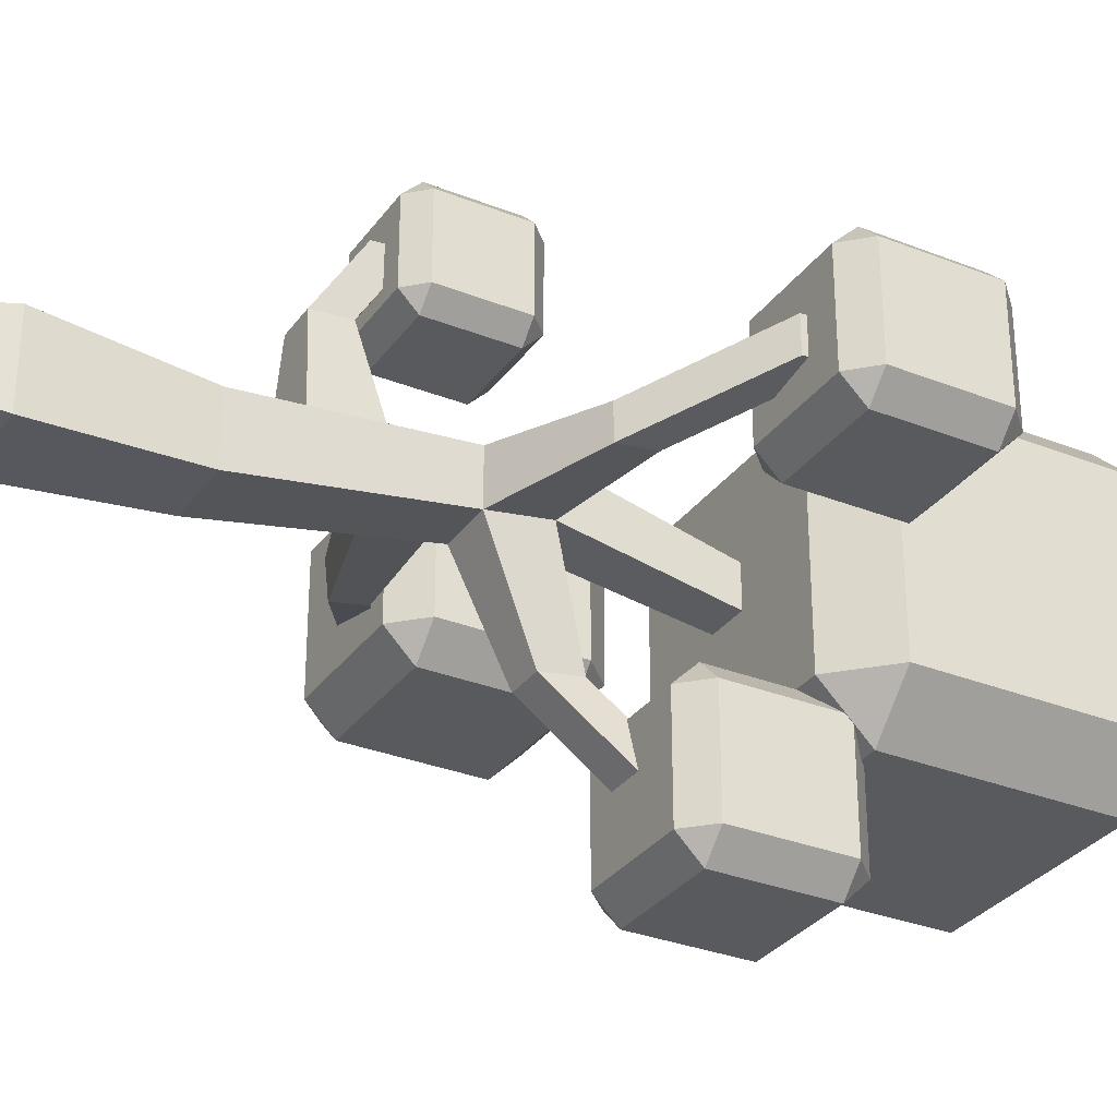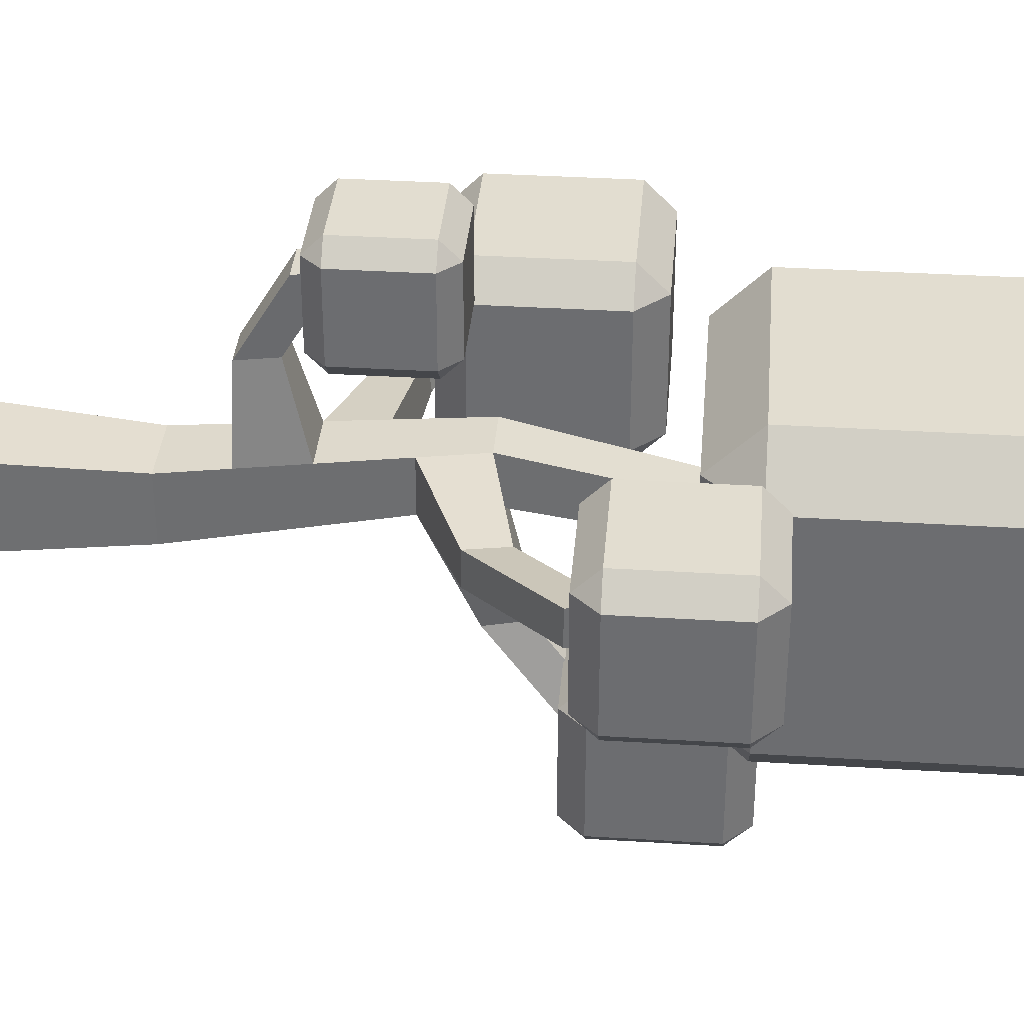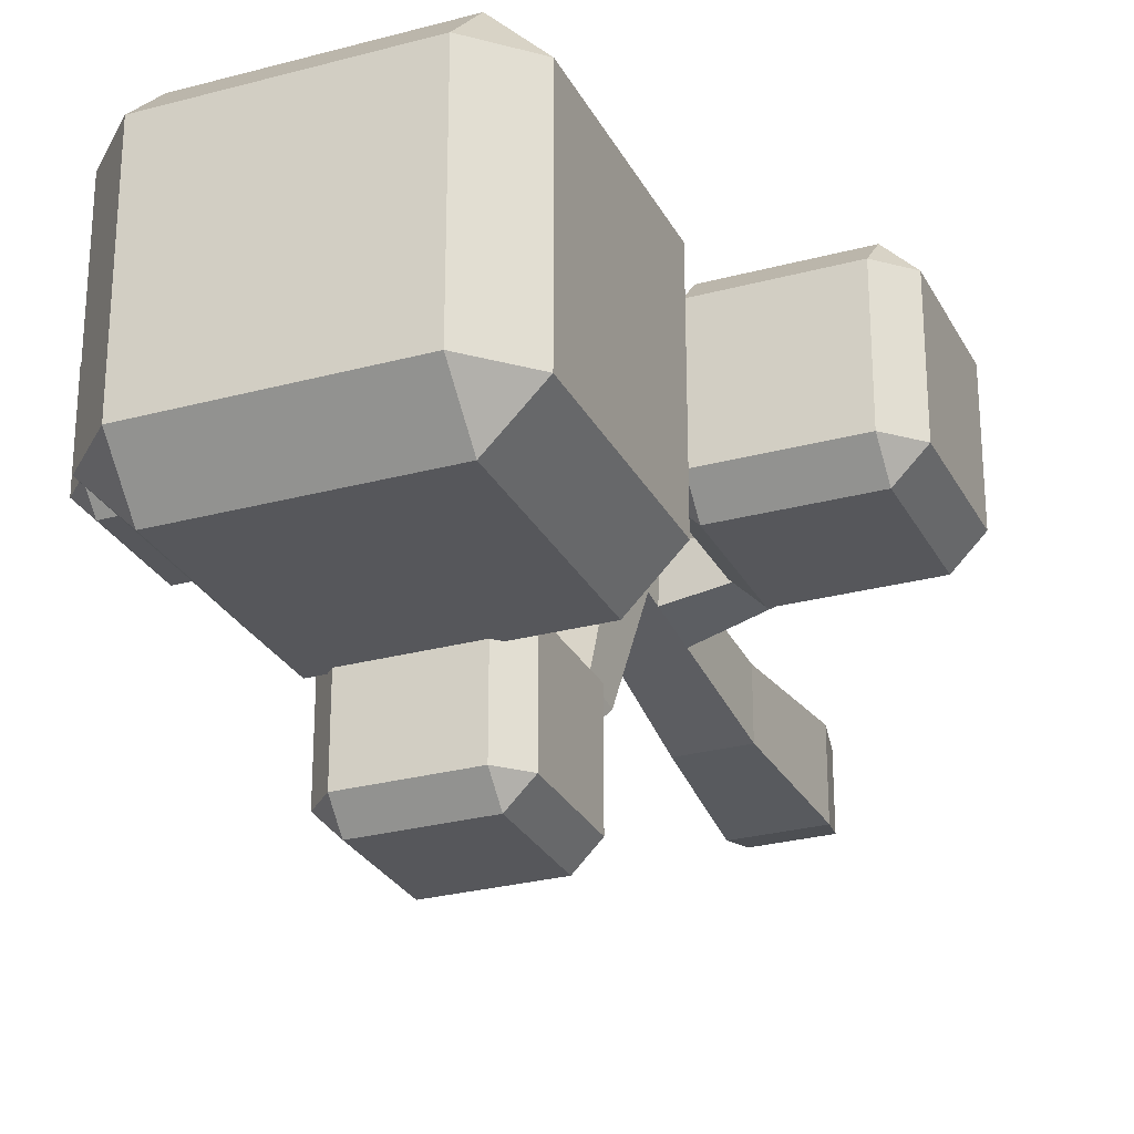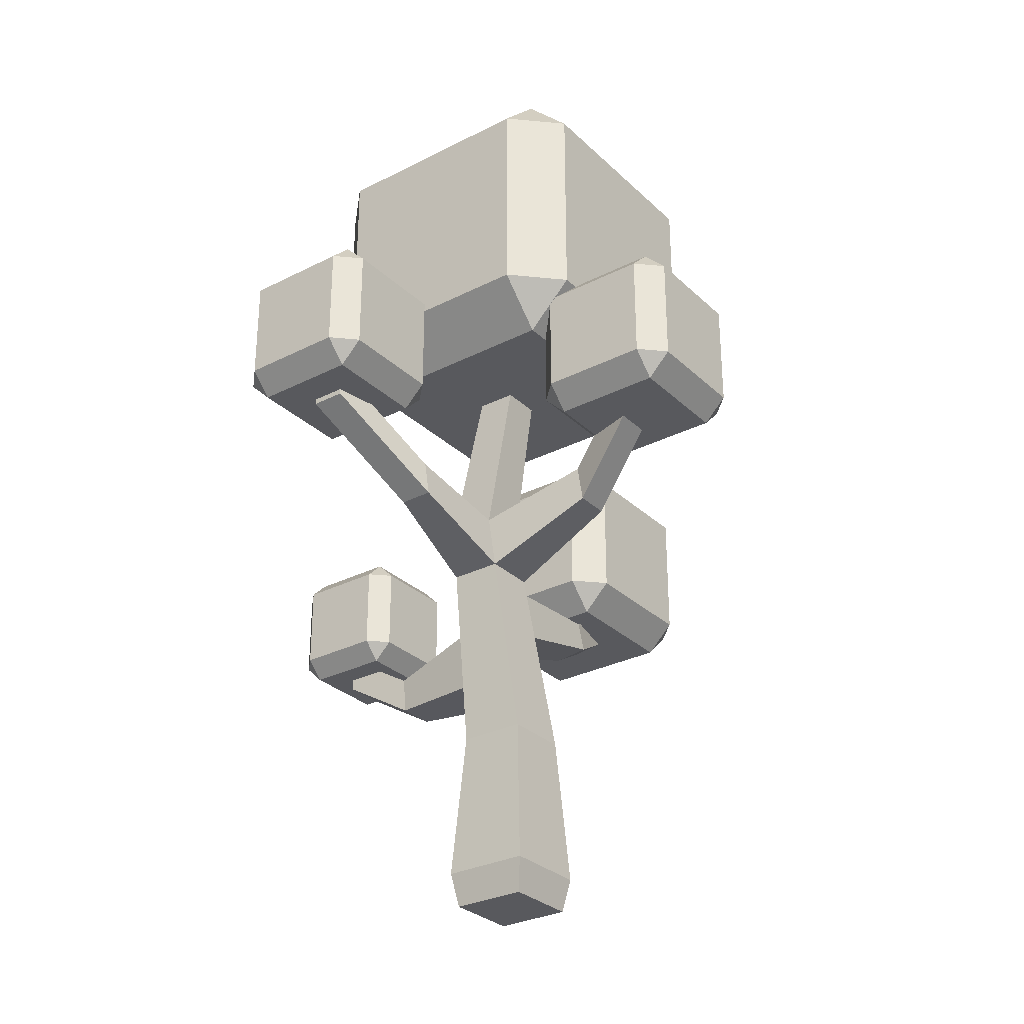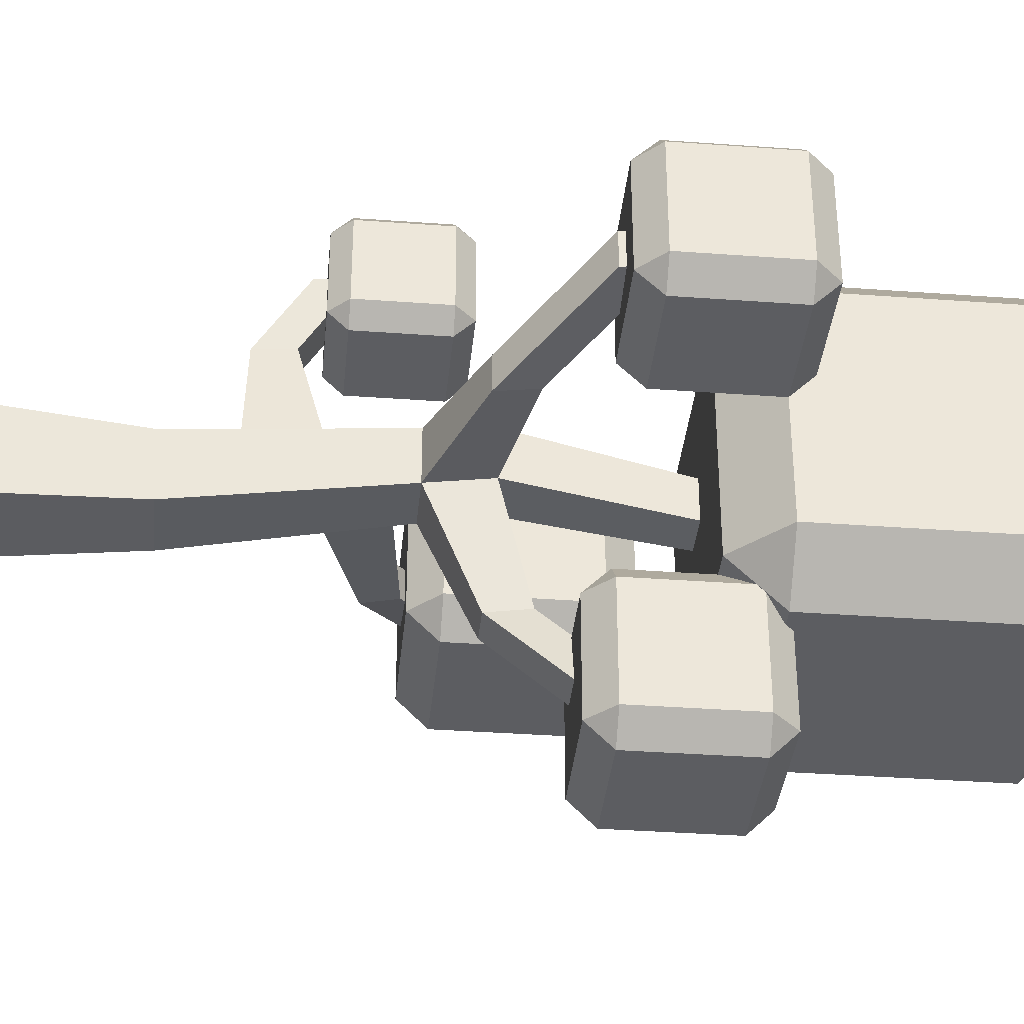
<metadata>
{"format":"obj","ext":"obj","renderer":"f3d","projection":"perspective","resolution":1024,"background":"white","views":[{"elev":-31.2,"azim":60.5,"up":"+Z"},{"elev":35.4,"azim":94.7,"up":"+Z"},{"elev":-27.4,"azim":-157.4,"up":"+Z"},{"elev":-29.9,"azim":126.7,"up":"+Y"},{"elev":-36.3,"azim":84.5,"up":"+Z"}]}
</metadata>
<code>
v  0.5995 3.049 -1.387
v  0.463 2.912 -1.387
v  0.4638 3.048 -1.523
v  0.463 2.912 -0.7492
v  0.5995 3.049 -0.7491
v  0.5995 3.686 -0.789
v  0.5995 3.647 -0.7491
v  0.6033 3.78 -0.8835
v  0.5055 3.78 -0.8835
v  0.4638 3.511 -0.6128
v  -0.1752 3.511 -0.6128
v  -0.2169 3.78 -0.8835
v  -0.3109 3.647 -0.7491
v  -0.3109 3.686 -0.789
v  -0.6732 3.509 -0.6105
v  0.6018 3.509 -0.6105
v  -0.1752 3.048 -0.6128
v  0.4638 3.048 -0.6128
v  -0.1744 2.912 -0.7492
v  -0.07399 2.921 -0.7402
v  -0.07235 2.912 -0.7492
v  0.1191 2.921 -0.7402
v  0.1217 2.912 -0.7492
v  -0.00236 2.912 -1.019
v  0.2061 2.912 -1.019
v  0.06851 2.527 -0.605
v  -0.1399 2.527 -0.605
v  0.1198 2.245 0.04515
v  -0.1912 2.245 0.04515
v  -0.1948 2.139 0.0267
v  -0.2052 1.826 -0.02773
v  0.159 1.065 -0.1601
v  -0.2304 1.065 -0.1601
v  0.2172 0.1992 -0.2182
v  -0.2886 0.1992 -0.2182
v  0.1818 0 -0.1828
v  -0.2532 0 -0.1828
v  -0.2532 0 0.2521
v  0.1818 0 0.2521
v  0.2172 0.1992 0.2875
v  0.159 1.065 0.2294
v  0.147 1.428 0.2683
v  0.135 1.79 0.3073
v  0.1198 2.245 0.3562
v  0.7275 2.506 0.1061
v  0.7275 2.506 0.3083
v  1.367 2.987 0.3061
v  1.367 2.987 0.5083
v  1.366 3.02 0.3119
v  1.366 3.02 0.5119
v  1.563 3.02 0.1239
v  1.106 3.02 0.2658
v  0.9512 3.02 0.1239
v  0.9512 3.02 0.7359
v  1.106 3.02 0.4531
v  1.563 3.02 0.7359
v  0.7201 2.73 0.3324
v  0.1084 2.59 0.3933
v  -0.1798 2.59 0.3933
v  -0.1959 2.105 0.3412
v  -0.2063 1.79 0.3073
v  -0.1381 1.662 0.8165
v  0.06669 1.662 0.8165
v  -0.1381 1.786 1.02
v  0.06669 1.786 1.02
v  0.206 1.786 0.9362
v  -0.2774 1.786 0.9362
v  -0.2774 1.786 1.42
v  -0.143 1.786 1.248
v  -0.1453 1.716 1.241
v  -0.1453 1.444 0.7932
v  -0.2184 1.428 0.2683
v  -0.2304 1.065 0.2294
v  -0.2886 0.1992 0.2875
v  0.07391 1.444 0.7932
v  0.07391 1.716 1.241
v  0.07161 1.786 1.248
v  0.206 1.786 1.42
v  0.2066 1.889 1.523
v  -0.278 1.889 1.523
v  0.2066 2.373 1.523
v  -0.278 2.373 1.523
v  -0.2774 2.476 1.42
v  0.206 2.476 1.42
v  0.3095 2.373 1.42
v  0.206 2.476 0.9362
v  0.3095 2.373 0.9361
v  0.3095 1.889 0.9361
v  0.3095 1.889 1.42
v  0.2066 1.889 0.8327
v  -0.278 1.889 0.8327
v  -0.3809 1.889 0.9361
v  -0.3809 1.889 1.42
v  -0.3809 2.373 1.42
v  -0.3809 2.373 0.9361
v  -0.2774 2.476 0.9362
v  0.2066 2.373 0.8327
v  -0.278 2.373 0.8327
v  -0.8531 2.02 0.04236
v  -0.8538 1.998 0.2501
v  -0.8473 2.193 0.2711
v  -0.8466 2.214 0.0761
v  -0.1798 2.59 0.1051
v  -0.1541 3.509 0.1876
v  -0.1541 3.509 -0.04919
v  -0.6732 3.509 0.6645
v  0.6018 3.509 0.6645
v  0.08271 3.509 0.1876
v  0.1084 2.59 0.1051
v  0.08271 3.509 -0.04919
v  -0.1322 2.758 -0.5649
v  0.06084 2.758 -0.5649
v  0.2408 3.262 -1.107
v  0.04776 3.262 -1.107
v  0.04009 3.031 -1.147
v  0.2485 3.031 -1.147
v  -0.1744 2.912 -1.387
v  0.8748 3.782 -0.6107
v  0.8202 3.727 0.1238
v  0.857 3.764 0.08687
v  0.8748 3.782 0.08688
v  0.8748 5.057 -0.6107
v  0.8748 3.818 0.1239
v  0.8748 5.057 0.6647
v  0.8748 3.818 0.6647
v  0.838 3.781 0.7017
v  0.6033 5.058 0.9374
v  0.6033 3.78 0.9374
v  -0.6747 3.78 0.9374
v  -0.6747 5.058 0.9374
v  -0.6732 5.33 0.6645
v  0.6018 5.33 0.6645
v  0.6018 5.33 -0.6105
v  0.6033 5.058 -0.8835
v  0.463 3.823 -0.8835
v  -0.1744 3.823 -0.8835
v  -0.6747 3.78 -0.8835
v  -0.6747 5.058 -0.8835
v  -0.9462 3.782 -0.6107
v  -0.9462 5.057 -0.6107
v  -0.9462 3.782 0.6647
v  -0.9462 5.057 0.6647
v  -0.6732 5.33 -0.6105
v  -0.1744 3.823 -1.387
v  0.463 3.823 -1.387
v  0.5995 3.686 -1.387
v  0.4638 3.687 -1.523
v  -0.1752 3.687 -1.523
v  -0.1752 3.048 -1.523
v  -0.3109 3.049 -1.387
v  -0.3109 3.049 -0.7491
v  -0.3109 3.686 -1.387
v  0.8202 3.727 0.6647
v  0.8202 3.764 0.7017
v  0.8748 3.782 0.6647
v  0.8202 3.151 0.1238
v  0.8202 3.151 0.736
v  0.8202 3.764 0.736
v  0.9505 3.151 0.8669
v  0.9505 3.764 0.8669
v  1.564 3.764 0.8669
v  1.564 3.151 0.8669
v  1.694 3.151 0.736
v  1.694 3.764 0.736
v  1.694 3.151 0.1238
v  1.694 3.764 0.1238
v  1.564 3.151 -0.007085
v  1.564 3.764 -0.007085
v  0.9505 3.764 -0.007085
v  0.9505 3.151 -0.007085
v  0.9512 3.894 0.1239
v  0.9512 3.894 0.7359
v  1.563 3.894 0.7359
v  1.563 3.894 0.1239
v  0.7201 2.73 0.1451
v  1.36 3.211 0.3451
v  1.36 3.211 0.5324
v  -1.217 2.238 0.169
v  -0.8863 2.238 0.08992
v  -0.7655 2.238 -0.04888
v  -1.53 2.238 -0.04888
v  -1.53 2.238 0.7161
v  -1.255 2.238 0.3897
v  -0.9219 2.238 0.2971
v  -0.7655 2.238 0.7161
v  -0.7646 2.401 0.8799
v  -1.531 2.401 0.8799
v  -0.7646 3.168 0.8799
v  -1.531 3.168 0.8799
v  -1.53 3.331 0.7161
v  -0.7655 3.331 0.7161
v  -0.6017 3.167 0.7162
v  -0.7655 3.331 -0.04888
v  -0.6017 3.167 -0.04902
v  -0.6017 2.402 -0.04902
v  -0.6017 2.402 0.7162
v  -0.7646 2.401 -0.2127
v  -1.531 2.401 -0.2127
v  -1.694 2.402 -0.04902
v  -1.694 2.402 0.7162
v  -1.694 3.167 0.7162
v  -1.694 3.167 -0.04902
v  -1.53 3.331 -0.04888
v  -0.7646 3.168 -0.2127
v  -1.531 3.168 -0.2127
g Mesh1 Group1 Model
f 1 2 3
f 1 4 2
f 4 1 5
f 6 5 1
f 5 6 7
f 6 8 7
f 8 6 9
f 7 9 6
f 10 9 7
f 11 9 10
f 11 12 9
f 13 12 11
f 12 13 14
f 13 15 14
f 11 15 13
f 15 11 16
f 16 11 10
f 17 10 11
f 10 17 18
f 19 18 17
f 18 19 20
f 21 20 19
f 21 22 20
f 22 21 23
f 24 23 21
f 23 24 25
g Wood
f 26 24 25
f 24 26 27
f 28 27 26
f 27 28 29
f 28 30 29
f 28 31 30
f 32 31 28
f 31 32 33
f 34 33 32
f 33 34 35
f 36 35 34
f 35 36 37
f 36 38 37
f 38 36 39
f 34 39 36
f 39 34 40
f 34 41 40
f 41 34 32
f 28 41 32
f 28 42 41
f 28 43 42
f 43 28 44
f 45 44 28
f 44 45 46
f 47 46 45
f 46 47 48
f 49 48 47
f 48 49 50
g Green_leafs
f 49 51 50
f 52 51 49
f 52 53 51
f 53 52 54
f 55 54 52
f 54 55 56
f 56 55 50
g Wood
f 55 48 50
f 57 48 55
f 48 57 46
f 58 46 57
f 46 58 44
f 59 44 58
f 60 44 59
f 61 44 60
f 44 61 43
f 62 43 61
f 43 62 63
f 64 63 62
f 63 64 65
g Green_leafs
f 64 66 65
f 64 67 66
f 67 64 68
f 68 64 69
g Wood
f 64 70 69
f 70 64 71
f 71 64 62
f 61 71 62
f 71 61 72
f 31 72 61
f 72 31 73
f 73 31 33
f 35 73 33
f 73 35 74
f 35 38 74
f 38 35 37
f 38 40 74
f 40 38 39
f 41 74 40
f 74 41 73
f 42 73 41
f 73 42 72
f 42 71 72
f 71 42 75
f 43 75 42
f 75 43 63
f 65 75 63
f 65 76 75
f 76 65 77
g Green_leafs
f 65 66 77
f 78 77 66
f 78 69 77
f 69 78 68
f 79 68 78
f 68 79 80
f 81 80 79
f 80 81 82
f 81 83 82
f 83 81 84
f 85 84 81
f 85 86 84
f 86 85 87
f 85 88 87
f 88 85 89
f 81 89 85
f 89 81 79
f 89 79 78
f 78 88 89
f 88 78 66
f 88 66 90
f 67 90 66
f 90 67 91
f 67 92 91
f 67 93 92
f 93 67 68
f 68 80 93
f 80 94 93
f 94 80 82
f 83 94 82
f 83 95 94
f 95 83 96
f 84 96 83
f 96 84 86
f 97 96 86
f 96 97 98
f 90 98 97
f 98 90 91
f 92 98 91
f 98 92 95
f 93 95 92
f 95 93 94
f 96 98 95
f 87 90 97
f 90 87 88
f 87 97 86
f 64 77 69
f 77 64 65
g Wood
f 70 77 69
f 77 70 76
f 70 75 76
f 75 70 71
f 61 99 31
f 99 61 100
f 60 100 61
f 100 60 101
f 60 102 101
f 102 60 30
f 60 29 30
f 60 103 29
f 103 60 59
f 104 103 59
f 103 104 105
g Green_leafs
f 104 106 105
f 106 104 107
f 107 104 108
g Wood
f 59 108 104
f 108 59 58
f 109 108 58
f 108 109 110
f 109 105 110
f 105 109 103
f 109 111 103
f 111 109 112
f 28 112 109
f 112 28 26
f 26 22 112
f 22 26 23
f 23 26 25
f 113 23 25
f 23 113 22
f 114 22 113
f 22 114 20
f 114 21 20
f 21 114 24
f 24 114 115
f 114 116 115
f 116 114 113
f 113 25 116
f 25 115 116
f 115 25 24
g Green_leafs
f 24 2 25
f 24 117 2
f 117 24 19
f 19 24 21
g Wood
f 27 21 24
f 27 20 21
f 20 27 111
f 29 111 27
f 111 29 103
f 112 20 111
f 20 112 22
g Green_leafs
f 18 20 22
f 18 22 23
f 18 23 4
f 25 4 23
f 4 25 2
f 5 18 4
f 5 10 18
f 10 5 7
f 16 10 7
f 7 8 16
f 118 16 8
f 118 107 16
f 107 118 119
f 119 118 120
f 120 118 121
f 122 121 118
f 122 123 121
f 124 123 122
f 123 124 125
f 124 126 125
f 127 126 124
f 126 127 128
f 127 129 128
f 129 127 130
f 127 131 130
f 131 127 132
f 124 132 127
f 124 133 132
f 133 124 122
f 122 134 133
f 122 8 134
f 8 122 118
f 9 134 8
f 134 9 135
f 9 136 135
f 136 9 12
f 137 136 12
f 136 137 138
f 139 138 137
f 138 139 140
f 141 140 139
f 140 141 142
f 129 142 141
f 142 129 130
f 131 142 130
f 131 140 142
f 140 131 143
f 132 143 131
f 143 132 133
f 134 143 133
f 143 134 138
f 134 135 138
f 136 138 135
f 135 144 136
f 144 135 145
f 9 145 135
f 145 9 146
f 146 9 6
f 6 1 146
f 3 146 1
f 146 3 147
f 3 148 147
f 148 3 149
f 3 117 149
f 117 3 2
f 117 150 149
f 117 151 150
f 151 117 19
f 19 17 151
f 11 151 17
f 151 11 13
f 13 150 151
f 150 13 14
f 150 14 152
f 12 152 14
f 152 12 144
f 144 12 136
f 144 148 152
f 144 147 148
f 147 144 145
f 146 147 145
f 148 150 152
f 150 148 149
f 15 12 14
f 12 15 137
f 15 139 137
f 15 141 139
f 141 15 106
f 15 105 106
f 105 15 16
f 105 16 110
f 110 16 108
f 107 108 16
f 104 110 108
f 110 104 105
f 106 129 141
f 106 128 129
f 128 106 107
f 153 128 107
f 128 153 154
f 155 154 153
f 154 155 126
f 155 125 126
f 155 123 125
f 123 155 121
f 155 120 121
f 153 120 155
f 120 153 119
f 153 107 119
f 156 153 119
f 156 154 153
f 157 154 156
f 154 157 158
f 159 158 157
f 158 159 160
f 159 161 160
f 161 159 162
f 54 162 159
f 162 54 56
f 163 162 56
f 163 161 162
f 161 163 164
f 165 164 163
f 164 165 166
f 167 166 165
f 166 167 168
f 167 169 168
f 169 167 170
f 167 53 170
f 53 167 51
f 165 51 167
f 165 56 51
f 56 165 163
f 56 50 51
f 53 156 170
f 53 157 156
f 157 53 54
f 54 159 157
f 156 120 170
f 120 156 119
f 170 120 169
f 169 120 121
f 121 171 169
f 171 121 123
f 123 172 171
f 125 172 123
f 126 172 125
f 154 172 126
f 172 154 158
f 172 158 160
f 161 172 160
f 172 161 173
f 164 173 161
f 164 174 173
f 174 164 166
f 166 168 174
f 168 171 174
f 171 168 169
f 171 173 174
f 173 171 172
f 128 154 126
f 143 138 140
g Wood
f 109 45 28
f 45 109 175
f 109 57 175
f 57 109 58
f 55 175 57
f 175 55 52
g Green_leafs
f 49 55 52
f 55 49 50
g Wood
f 176 50 49
f 50 176 177
f 176 55 177
f 55 176 52
f 176 49 52
f 47 52 49
f 47 175 52
f 175 47 45
f 177 55 50
f 30 99 102
f 99 30 31
f 178 102 99
f 102 178 179
g Green_leafs
f 178 180 179
f 178 181 180
f 181 178 182
f 182 178 183
g Wood
f 178 100 183
f 100 178 99
f 101 183 100
f 183 101 184
f 101 179 184
f 179 101 102
g Green_leafs
f 185 184 179
f 185 183 184
f 183 185 182
f 186 182 185
f 182 186 187
f 188 187 186
f 187 188 189
f 188 190 189
f 190 188 191
f 192 191 188
f 192 193 191
f 193 192 194
f 192 195 194
f 195 192 196
f 188 196 192
f 196 188 186
f 196 186 185
f 185 195 196
f 195 185 180
f 185 179 180
f 195 180 197
f 181 197 180
f 197 181 198
f 181 199 198
f 181 200 199
f 200 181 182
f 182 187 200
f 187 201 200
f 201 187 189
f 190 201 189
f 190 202 201
f 202 190 203
f 191 203 190
f 203 191 193
f 204 203 193
f 203 204 205
f 197 205 204
f 205 197 198
f 199 205 198
f 205 199 202
f 200 202 199
f 202 200 201
f 203 205 202
f 194 197 204
f 197 194 195
f 194 204 193
f 178 184 183
f 184 178 179

</code>
